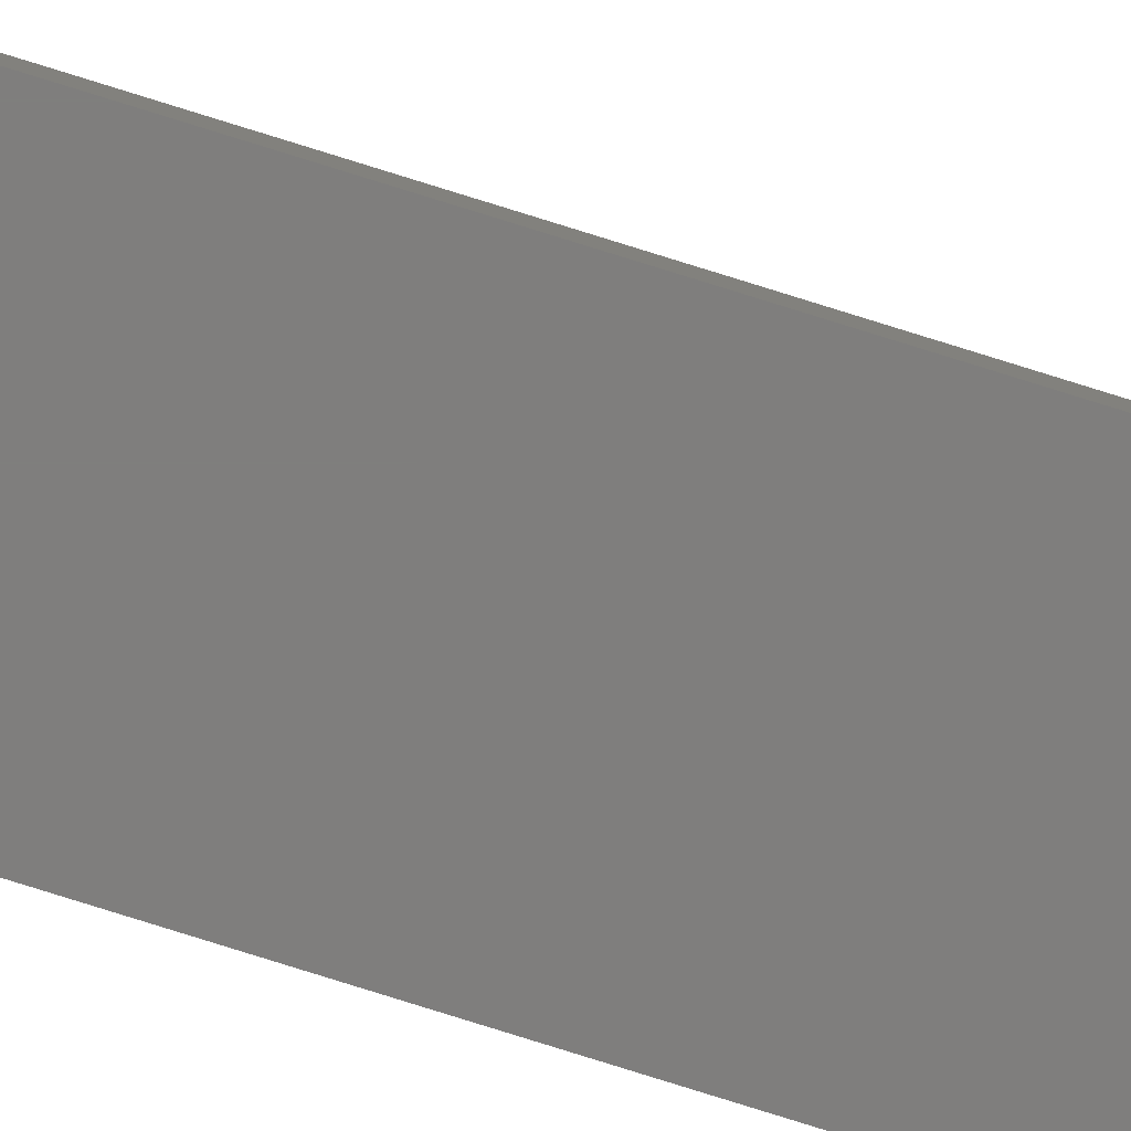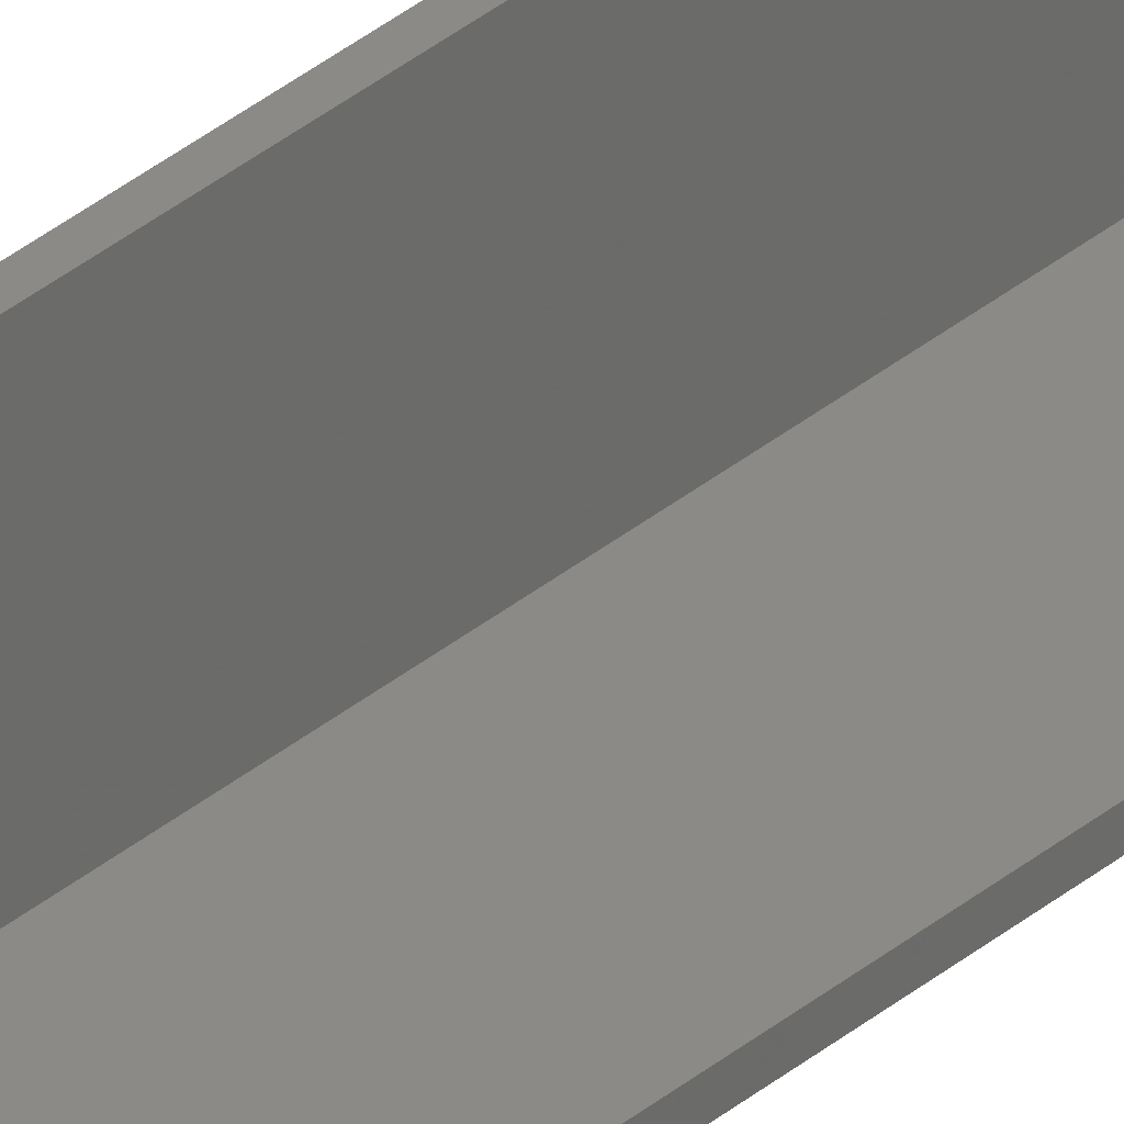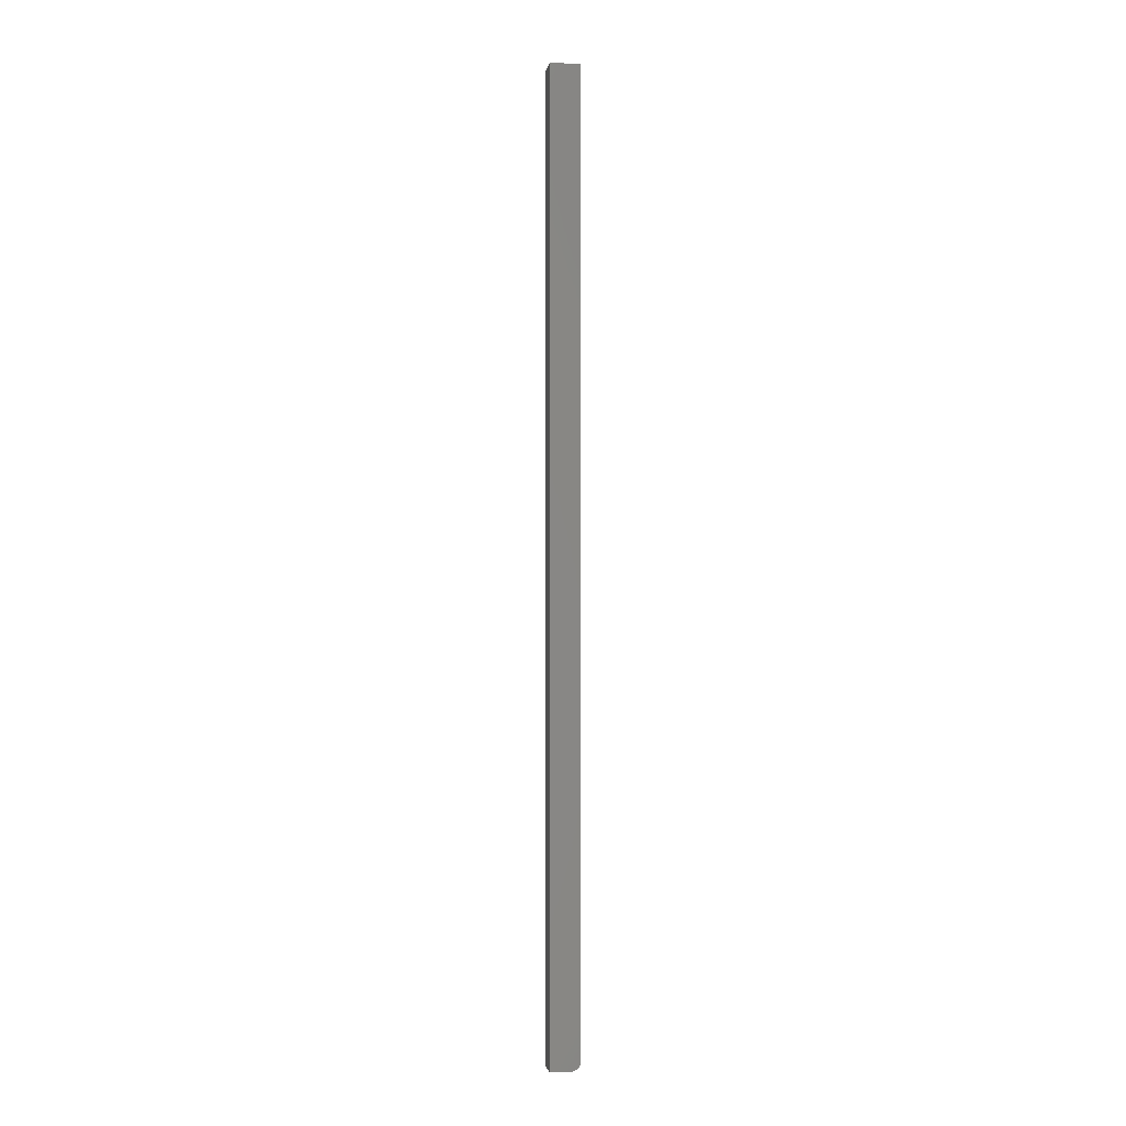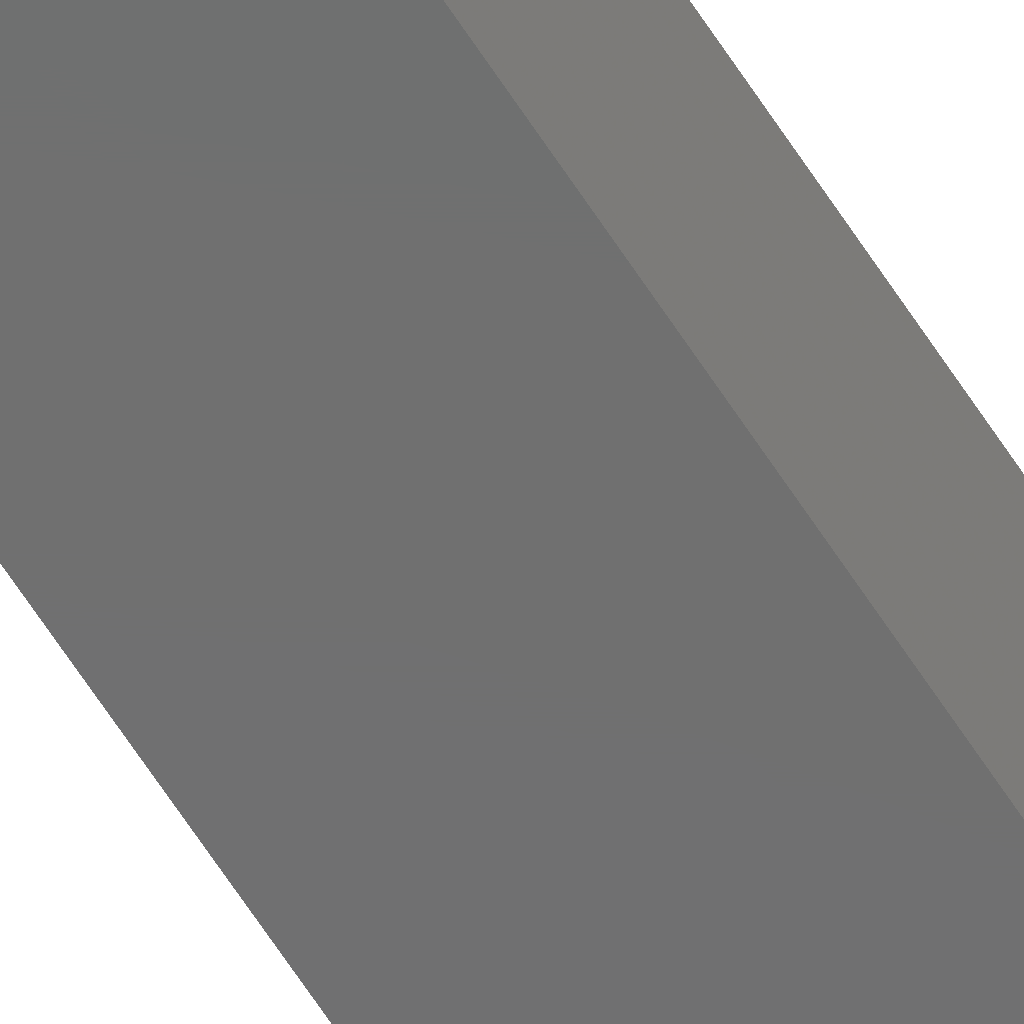
<metadata>
{"format":"stl","ext":"stl","renderer":"f3d","projection":"perspective","resolution":1024,"background":"white","views":[{"elev":-78.3,"azim":-107.4,"up":"+Y"},{"elev":31.3,"azim":-140.6,"up":"+Y"},{"elev":-2.3,"azim":81.3,"up":"+Z"},{"elev":-60.1,"azim":31.7,"up":"+Y"}]}
</metadata>
<code>
# stl→obj: 28 verts, 52 faces
v 0.02146 0.001974 0
v 0.02146 0.01562 0
v 0.02344 0.01562 0
v 0.02344 0 0
v 0 0 0
v 1.735e-18 0.001974 0
v 0.02146 0.02344 0.007812
v 0.02146 0.02329 0.006288
v 0.02146 0.02212 0.003472
v 0.02146 0.02284 0.004823
v 0.02146 0.001974 0.75
v 0.02146 0.02344 0.75
v 0.02146 0.02115 0.002288
v 0.02146 0.01997 0.001317
v 0.02146 0.01861 0.0005947
v 0.02146 0.01715 0.0001501
v 0.02344 0.02344 0.007812
v 0.02344 0.02344 0.75
v 0.02344 0.02212 0.003472
v 0.02344 0.02329 0.006288
v 0.02344 0.02284 0.004823
v 0.02344 0.01997 0.001317
v 0.02344 0.01715 0.0001501
v 0.02344 0.01861 0.0005947
v 0.02344 0 0.75
v 0.02344 0.02115 0.002288
v 0 0 0.75
v 1.735e-18 0.001974 0.75
f 1 2 3
f 1 3 4
f 1 4 5
f 1 5 6
f 7 8 9
f 9 8 10
f 11 12 7
f 11 7 9
f 11 9 13
f 11 13 14
f 11 14 15
f 11 15 16
f 11 16 2
f 11 2 1
f 17 7 18
f 18 7 12
f 17 19 20
f 19 21 20
f 22 4 3
f 22 3 23
f 22 23 24
f 25 4 22
f 25 22 26
f 25 26 19
f 25 19 17
f 25 17 18
f 3 2 23
f 23 2 16
f 23 16 24
f 24 16 15
f 24 15 22
f 22 15 14
f 22 14 26
f 26 14 13
f 26 13 19
f 19 13 9
f 19 9 21
f 21 9 10
f 21 10 20
f 20 10 8
f 20 8 17
f 17 8 7
f 25 11 27
f 25 18 11
f 11 18 12
f 27 11 28
f 6 5 28
f 28 5 27
f 1 6 11
f 11 6 28
f 5 4 27
f 27 4 25

</code>
